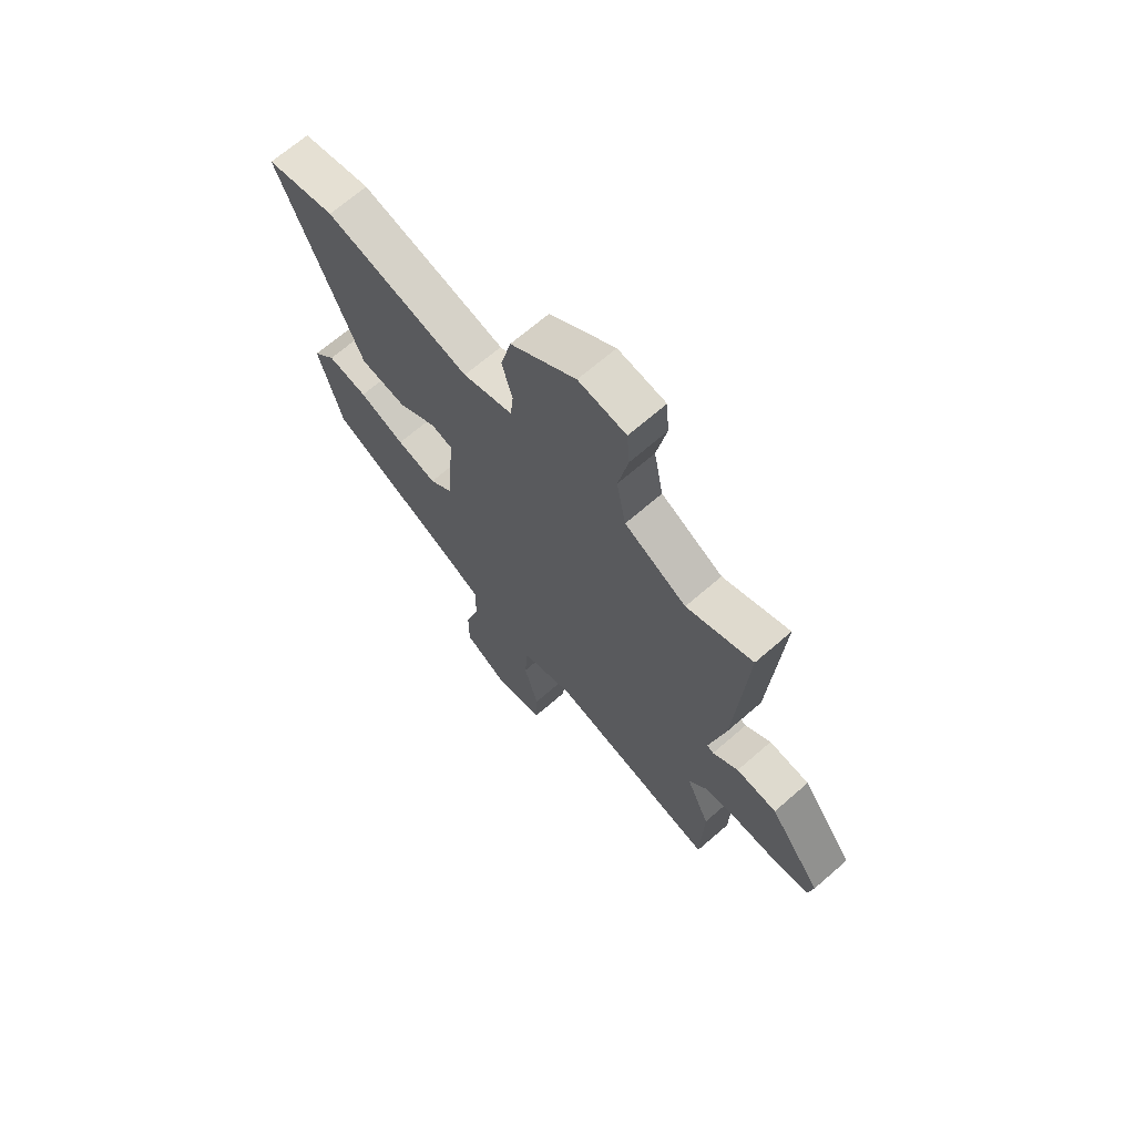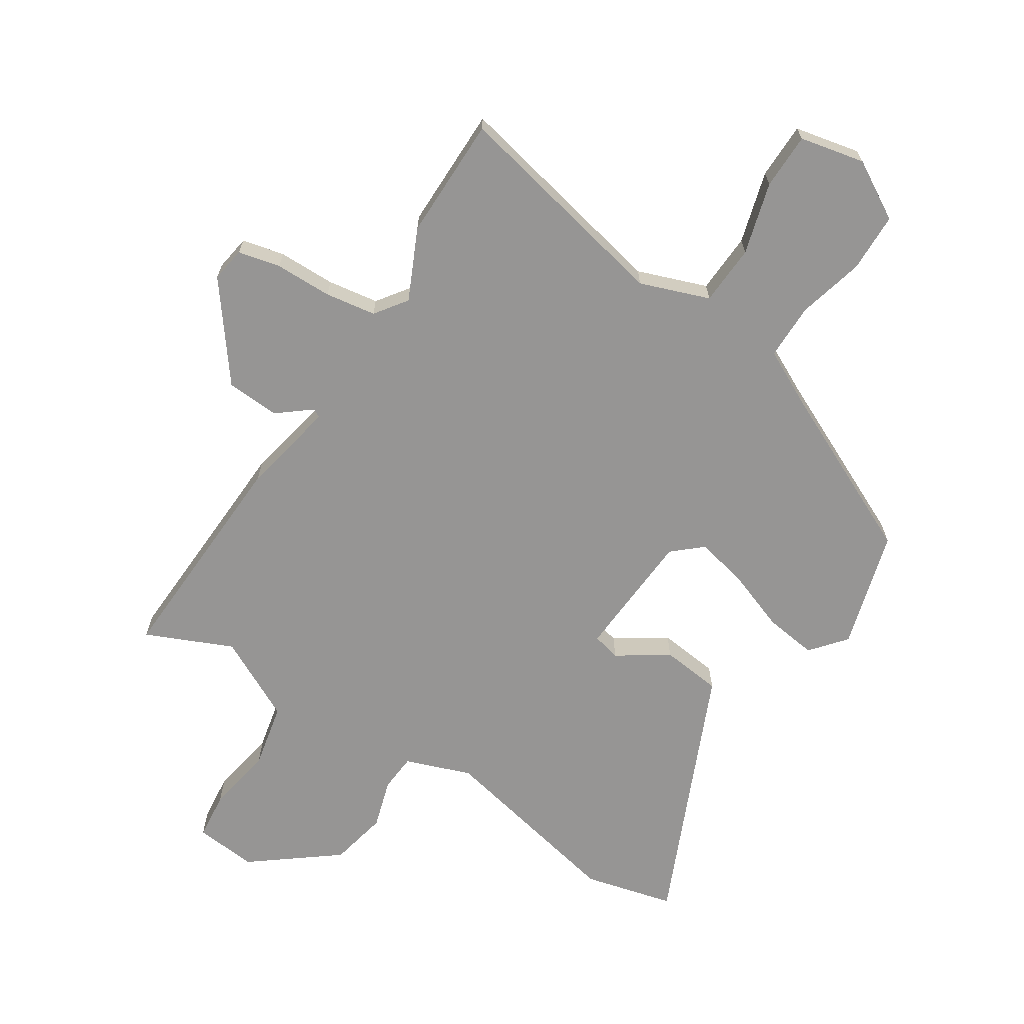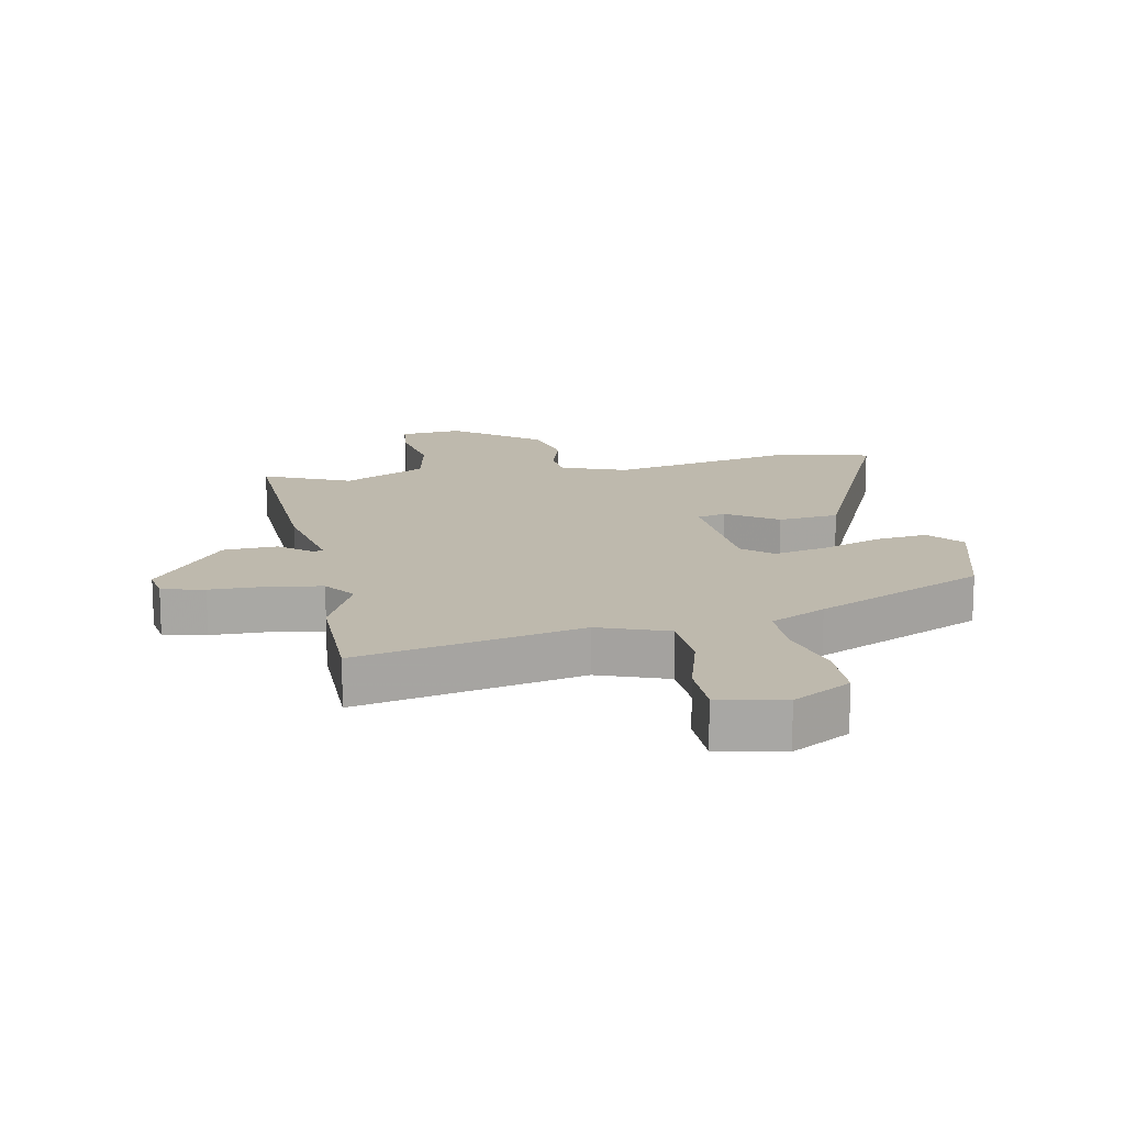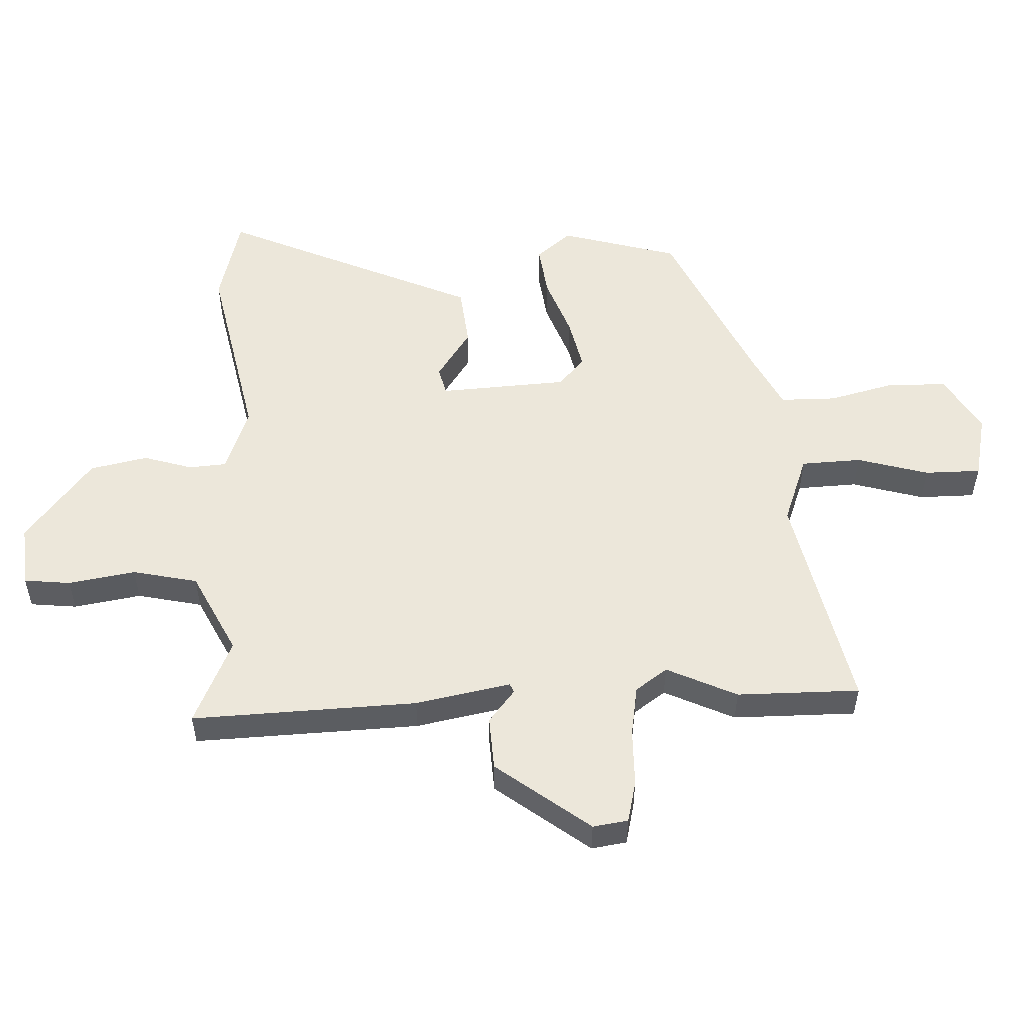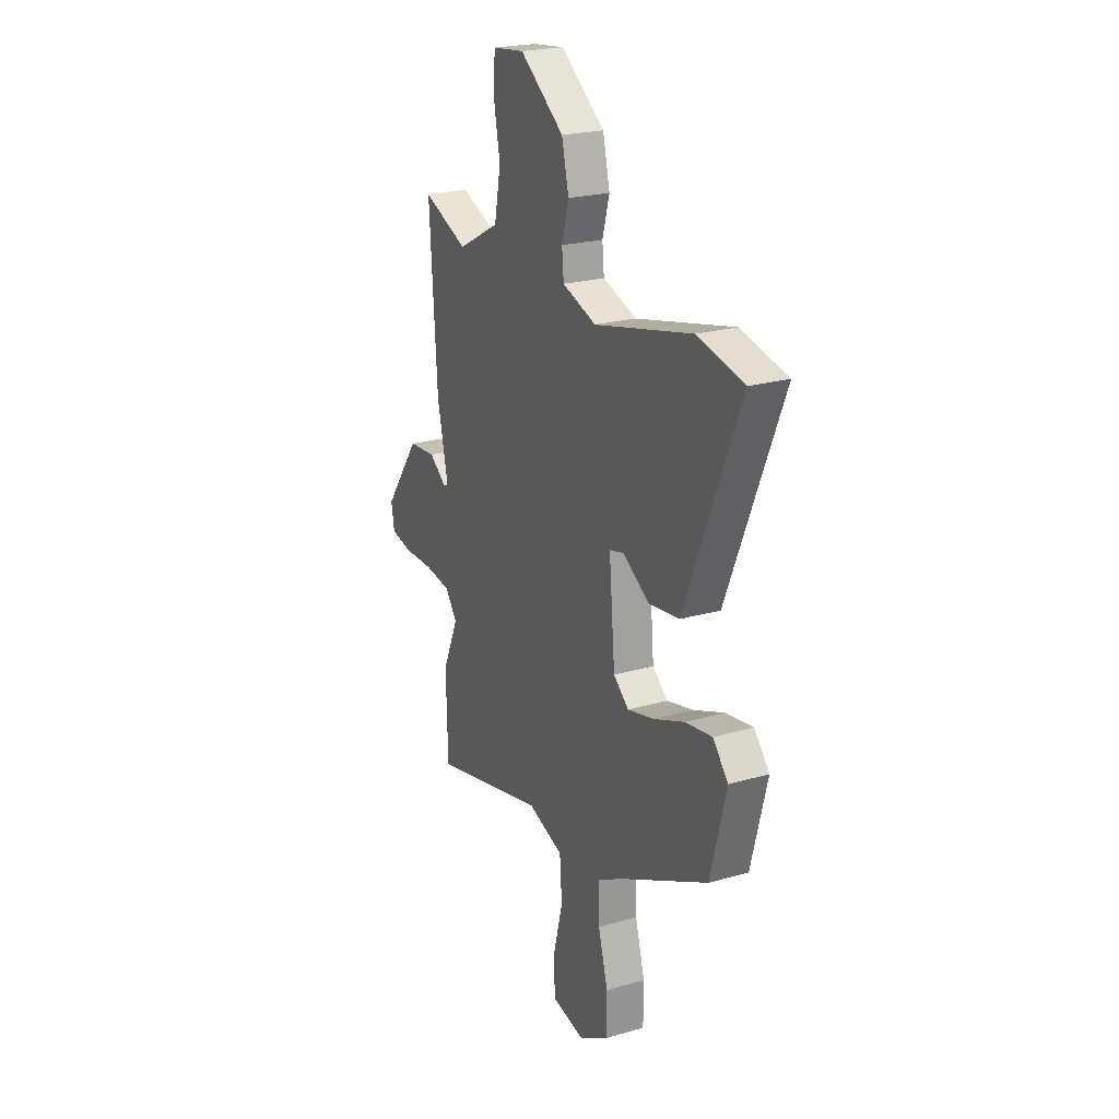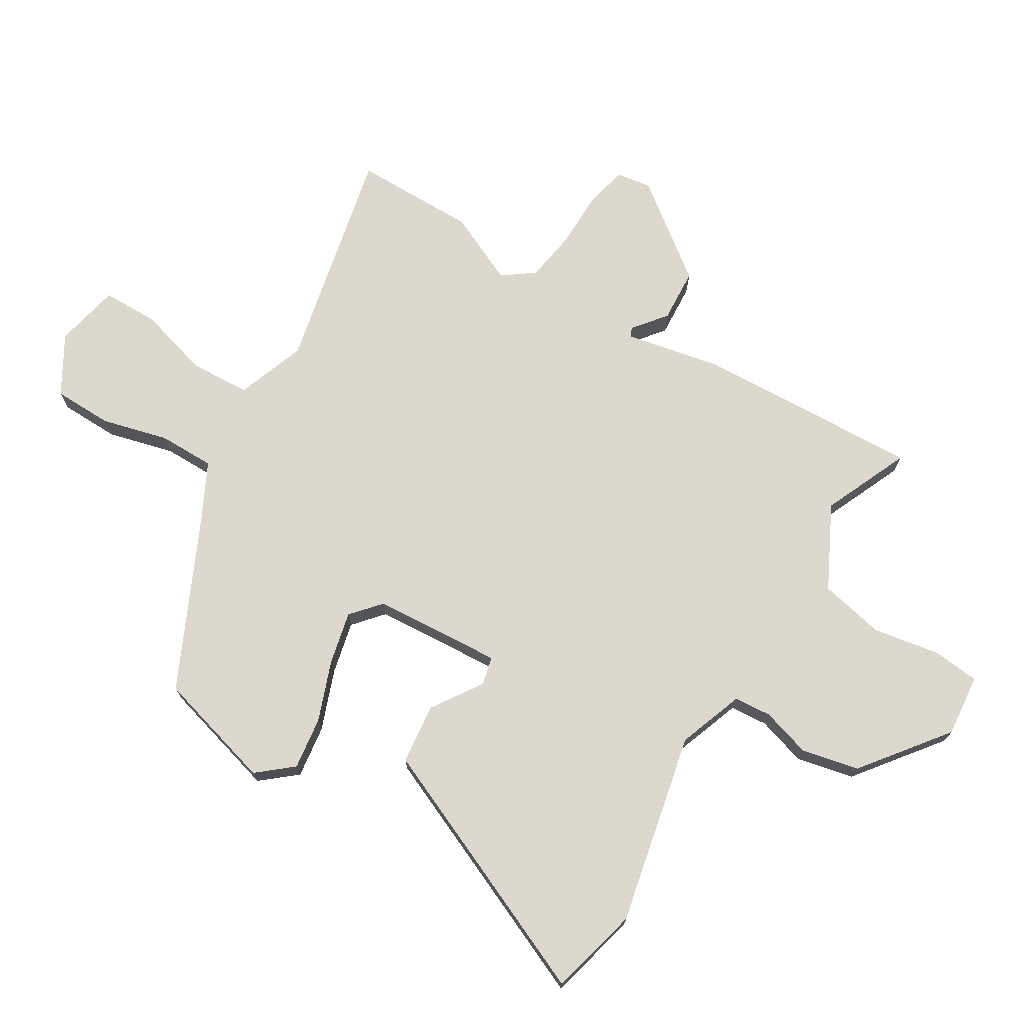
<metadata>
{"format":"obj","ext":"obj","renderer":"f3d","projection":"perspective","resolution":1024,"background":"white","views":[{"elev":68.2,"azim":48.9,"up":"+Z"},{"elev":-67.5,"azim":148.6,"up":"+Y"},{"elev":15.3,"azim":170.3,"up":"+Y"},{"elev":53.1,"azim":89.2,"up":"+Y"},{"elev":22.8,"azim":-116.4,"up":"+Z"},{"elev":72.6,"azim":-57.6,"up":"+Y"}]}
</metadata>
<code>
v -0.541 0.07 0.491
v -0.396 0.07 0.524
v -0.09 0.07 0.452
v 0.016 0.07 0.488
v 0.022 0.07 0.548
v 0 0.07 0.627
v 0.022 0.07 0.719
v 0.16 0.07 0.821
v 0.26 0.07 0.809
v 0.266 0.07 0.734
v 0.245 0.07 0.627
v 0.265 0.07 0.522
v 0.396 0.07 0.452
v 0.536 0.07 0.51
v 0.512 0.07 0.149
v 0.478 0.07 -0.003
v 0.492 0.07 -0.01
v 0.546 0.07 0.031
v 0.632 0.07 0.024
v 0.743 0.07 -0.129
v 0.733 0.07 -0.185
v 0.665 0.07 -0.199
v 0.573 0.07 -0.198
v 0.491 0.07 -0.209
v 0.453 0.07 -0.259
v 0.503 0.07 -0.373
v 0.498 0.07 -0.57
v 0.141 0.07 -0.484
v 0.029 0.07 -0.522
v 0.022 0.07 -0.619
v 0.052 0.07 -0.735
v 0.049 0.07 -0.825
v -0.056 0.07 -0.845
v -0.148 0.07 -0.789
v -0.148 0.07 -0.694
v -0.118 0.07 -0.588
v -0.116 0.07 -0.498
v -0.204 0.07 -0.451
v -0.474 0.07 -0.317
v -0.523 0.07 -0.126
v -0.475 0.07 -0.071
v -0.391 0.07 -0.084
v -0.295 0.07 -0.122
v -0.211 0.07 -0.143
v -0.163 0.07 -0.103
v -0.145 0.07 0.103
v -0.19 0.07 0.115
v -0.272 0.07 0.063
v -0.369 0.07 0.076
v -0.455 0.07 0.284
v -0.541 0 0.491
v -0.396 0 0.524
v -0.09 0 0.452
v 0.016 0 0.488
v 0.022 0 0.548
v 0 0 0.627
v 0.022 0 0.719
v 0.16 0 0.821
v 0.26 0 0.809
v 0.266 0 0.734
v 0.245 0 0.627
v 0.265 0 0.522
v 0.396 0 0.452
v 0.536 0 0.51
v 0.512 0 0.149
v 0.478 0 -0.003
v 0.492 0 -0.01
v 0.546 0 0.031
v 0.632 0 0.024
v 0.743 0 -0.129
v 0.733 0 -0.185
v 0.665 0 -0.199
v 0.573 0 -0.198
v 0.491 0 -0.209
v 0.453 0 -0.259
v 0.503 0 -0.373
v 0.498 0 -0.57
v 0.141 0 -0.484
v 0.029 0 -0.522
v 0.022 0 -0.619
v 0.052 0 -0.735
v 0.049 0 -0.825
v -0.056 0 -0.845
v -0.148 0 -0.789
v -0.148 0 -0.694
v -0.118 0 -0.588
v -0.116 0 -0.498
v -0.204 0 -0.451
v -0.474 0 -0.317
v -0.523 0 -0.126
v -0.475 0 -0.071
v -0.391 0 -0.084
v -0.295 0 -0.122
v -0.211 0 -0.143
v -0.163 0 -0.103
v -0.145 0 0.103
v -0.19 0 0.115
v -0.272 0 0.063
v -0.369 0 0.076
v -0.455 0 0.284
f 47 48 49 50
f 46 47 50 1
f 40 41 42 43
f 38 39 40 43
f 37 38 43 44
f 33 34 35 36
f 33 36 37
f 30 31 32 33
f 29 30 33 37
f 28 29 37 44
f 25 26 27 28
f 24 25 28 44
f 20 21 22 23
f 17 18 19 20
f 17 20 23 24
f 13 14 15 16
f 12 13 16
f 8 9 10 11
f 8 11 12
f 5 6 7 8
f 4 5 8 12
f 3 4 12 16
f 46 1 2 3
f 45 46 3 16
f 24 44 45
f 16 17 24 45
f 100 99 98 97
f 51 100 97 96
f 93 92 91 90
f 93 90 89 88
f 94 93 88 87
f 86 85 84 83
f 87 86 83
f 83 82 81 80
f 87 83 80 79
f 94 87 79 78
f 78 77 76 75
f 94 78 75 74
f 73 72 71 70
f 70 69 68 67
f 74 73 70 67
f 66 65 64 63
f 66 63 62
f 61 60 59 58
f 62 61 58
f 58 57 56 55
f 62 58 55 54
f 66 62 54 53
f 53 52 51 96
f 66 53 96 95
f 95 94 74
f 95 74 67 66
f 1 51 52 2
f 2 52 53 3
f 3 53 54 4
f 4 54 55 5
f 5 55 56 6
f 6 56 57 7
f 7 57 58 8
f 8 58 59 9
f 9 59 60 10
f 10 60 61 11
f 11 61 62 12
f 12 62 63 13
f 13 63 64 14
f 14 64 65 15
f 15 65 66 16
f 16 66 67 17
f 17 67 68 18
f 18 68 69 19
f 19 69 70 20
f 20 70 71 21
f 21 71 72 22
f 22 72 73 23
f 23 73 74 24
f 24 74 75 25
f 25 75 76 26
f 26 76 77 27
f 27 77 78 28
f 28 78 79 29
f 29 79 80 30
f 30 80 81 31
f 31 81 82 32
f 32 82 83 33
f 33 83 84 34
f 34 84 85 35
f 35 85 86 36
f 36 86 87 37
f 37 87 88 38
f 38 88 89 39
f 39 89 90 40
f 40 90 91 41
f 41 91 92 42
f 42 92 93 43
f 43 93 94 44
f 44 94 95 45
f 45 95 96 46
f 46 96 97 47
f 47 97 98 48
f 48 98 99 49
f 49 99 100 50
f 50 100 51 1

</code>
